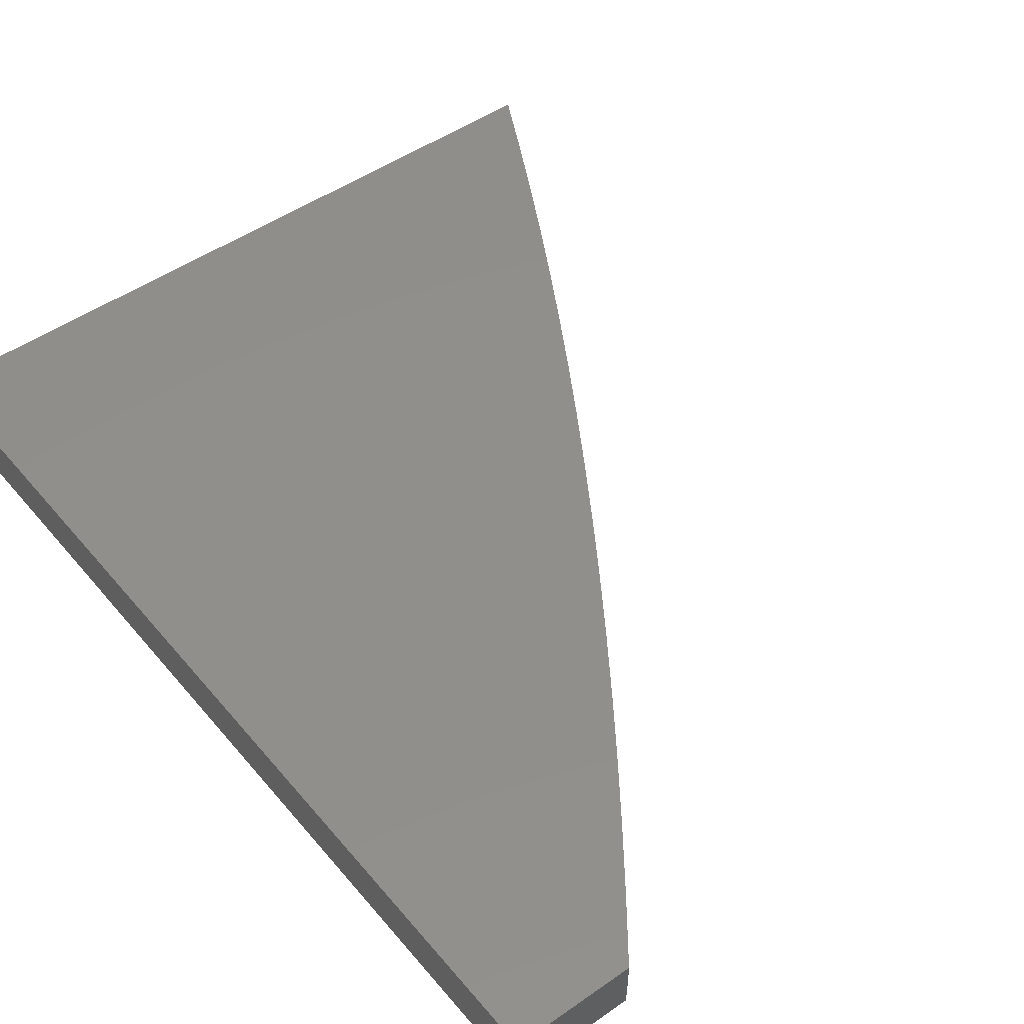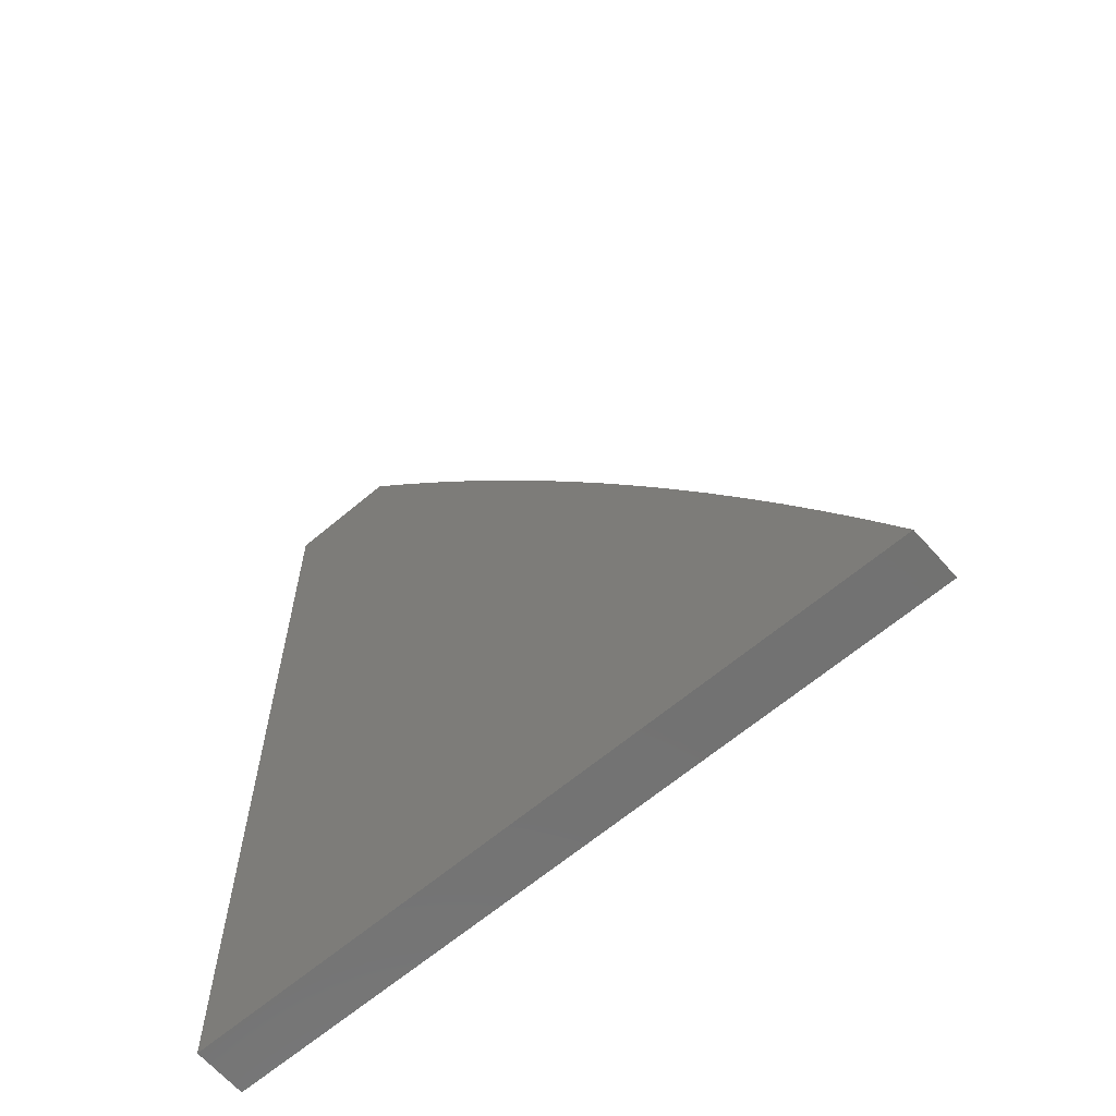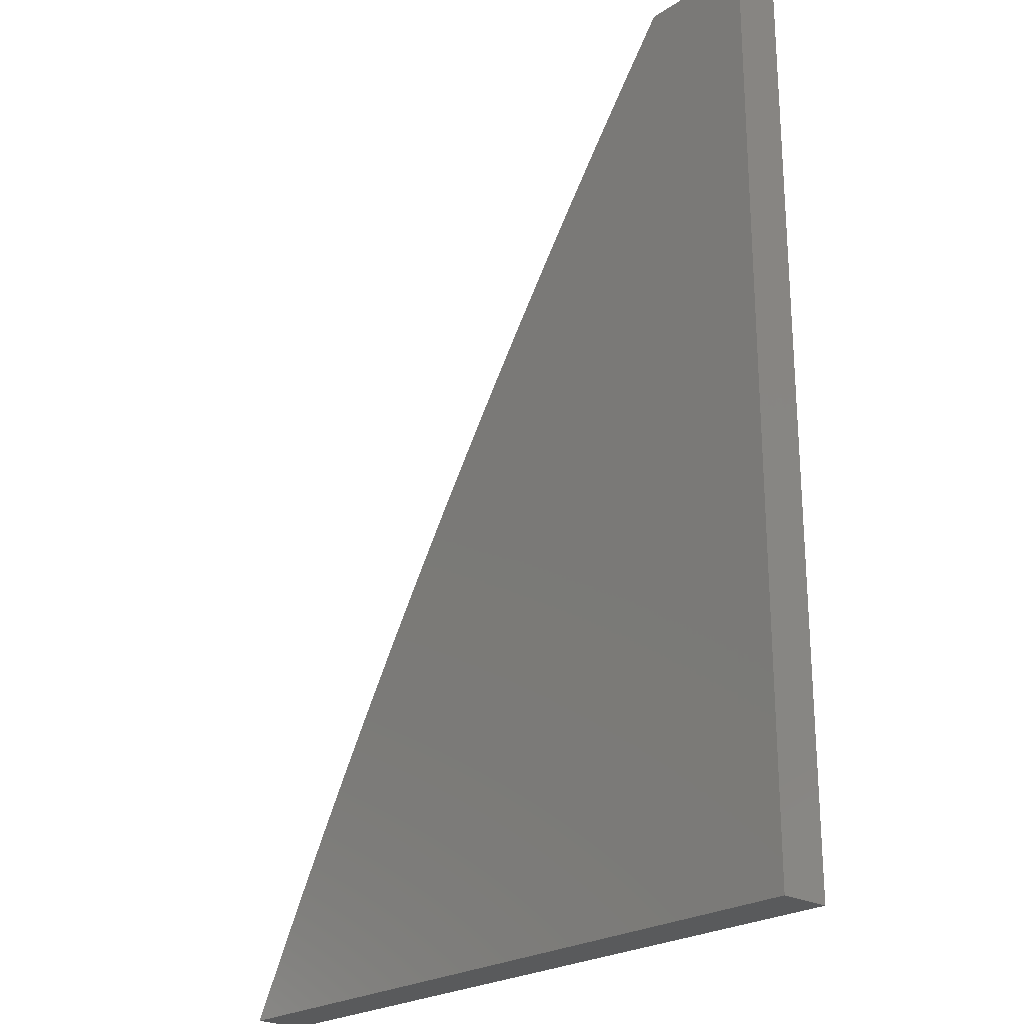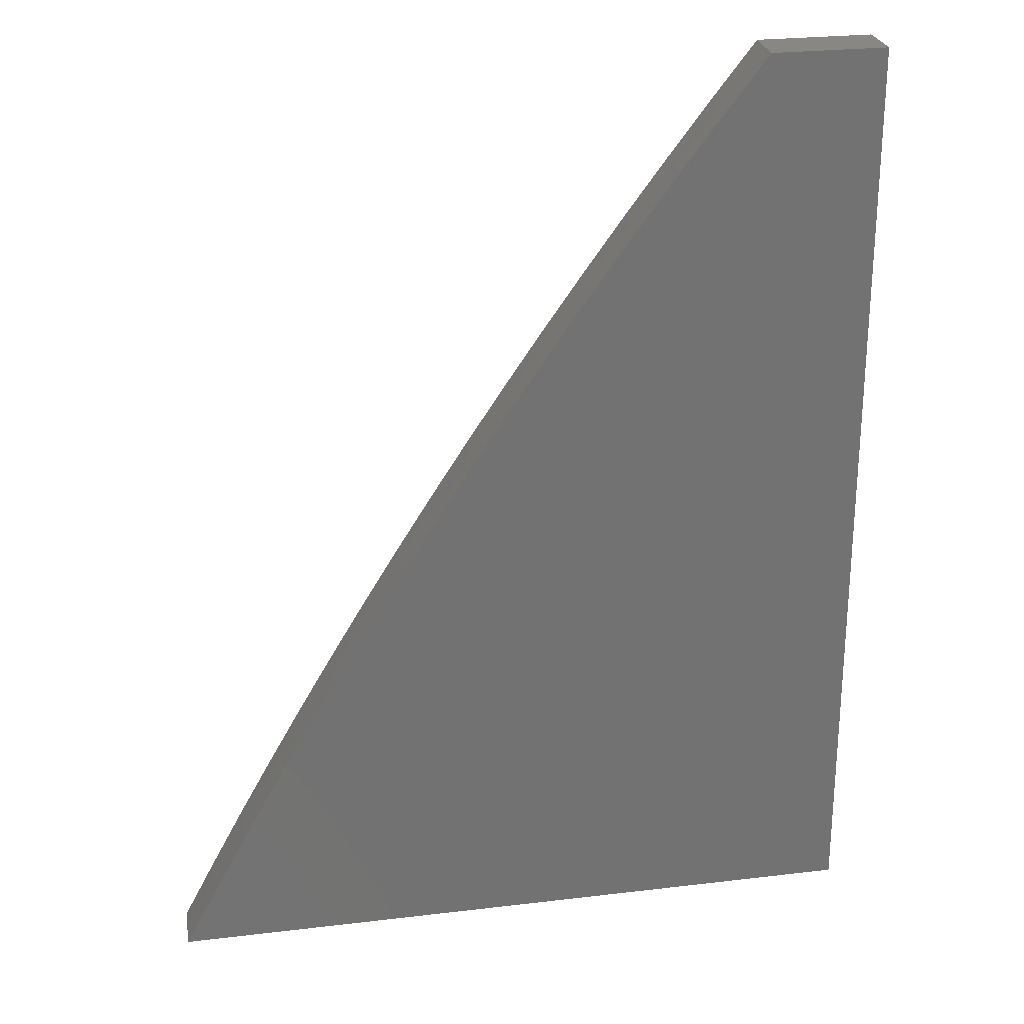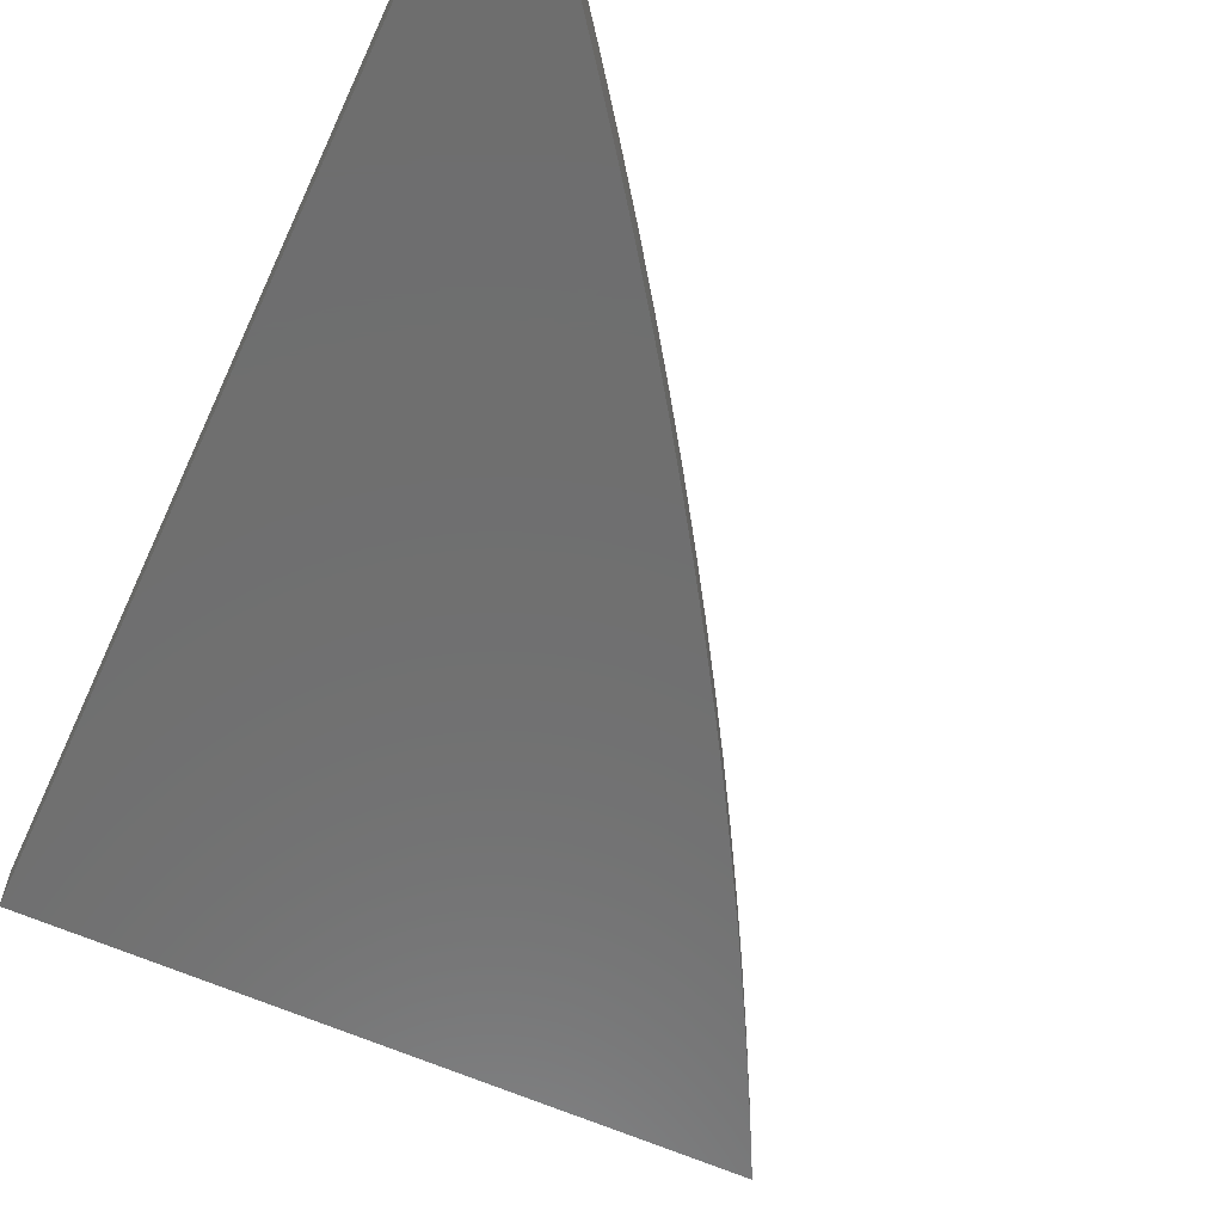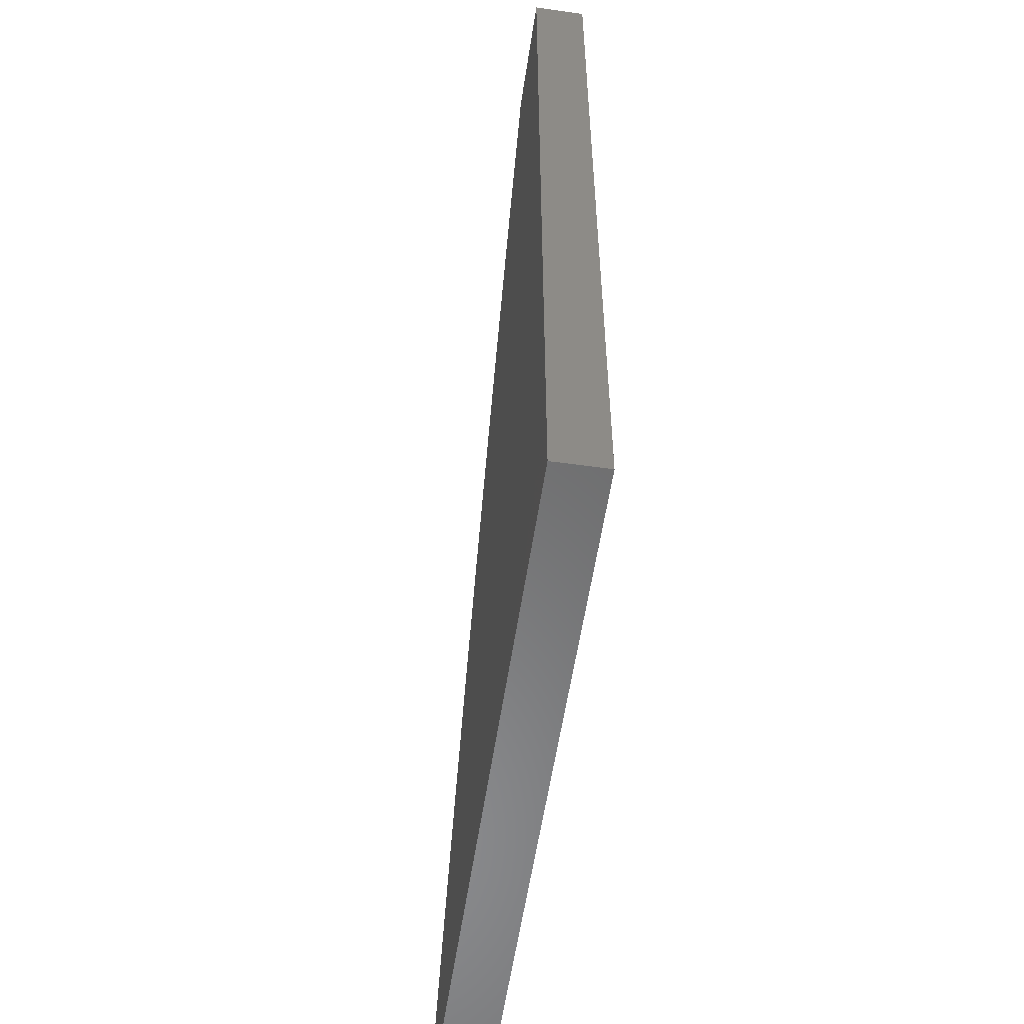
<metadata>
{"format":"stl","ext":"stl","renderer":"f3d","projection":"perspective","resolution":1024,"background":"white","views":[{"elev":48.7,"azim":-37.9,"up":"+Y"},{"elev":-63.9,"azim":40.5,"up":"+Z"},{"elev":-23.8,"azim":-132.6,"up":"+Z"},{"elev":25.7,"azim":169.2,"up":"+Z"},{"elev":-60.8,"azim":-24.9,"up":"+Y"},{"elev":-56.3,"azim":-98.4,"up":"+Z"}]}
</metadata>
<code>
# stl→obj: 55 verts, 106 faces
v 5.123 -8.945 4
v 5.123 -8.973 4
v 5.169 -8.945 3.941
v 5.169 -8.973 3.941
v 5.214 -8.945 3.882
v 5.214 -8.973 3.881
v 5.258 -8.945 3.822
v 5.258 -8.973 3.82
v 5.301 -8.945 3.761
v 5.302 -8.973 3.76
v 5.344 -8.945 3.7
v 5.345 -8.974 3.698
v 5.386 -8.945 3.639
v 5.387 -8.974 3.637
v 5.427 -8.945 3.577
v 5.428 -8.974 3.575
v 5.468 -8.945 3.515
v 5.469 -8.974 3.512
v 5.508 -8.945 3.452
v 5.509 -8.975 3.449
v 5.547 -8.945 3.389
v 5.548 -8.975 3.386
v 5.585 -8.945 3.325
v 5.586 -8.975 3.323
v 5.623 -8.945 3.261
v 5.624 -8.975 3.259
v 5.66 -8.945 3.196
v 5.661 -8.975 3.195
v 5.696 -8.945 3.131
v 5.696 -8.976 3.13
v 5.732 -8.945 3.066
v 5.732 -8.976 3.065
v 5.766 -8.973 3
v 5.765 -9 3
v 5.731 -9 3.066
v 5.695 -9 3.131
v 5.659 -9 3.196
v 5.622 -9 3.261
v 5.584 -9 3.325
v 5.546 -9 3.389
v 5.507 -9 3.452
v 5.467 -9 3.515
v 5.426 -9 3.577
v 5.385 -9 3.639
v 5.343 -9 3.7
v 5.3 -9 3.761
v 5.257 -9 3.822
v 5.213 -9 3.882
v 5.168 -9 3.941
v 5.122 -9 4
v 5.766 -8.945 3
v 5 -8.945 4
v 5 -8.945 3
v 5 -9 4
v 5 -9 3
f 1 2 3
f 3 2 4
f 3 4 5
f 5 4 6
f 5 6 7
f 7 6 8
f 7 8 9
f 9 8 10
f 9 10 11
f 11 10 12
f 11 12 13
f 13 12 14
f 13 14 15
f 15 14 16
f 15 16 17
f 17 16 18
f 17 18 19
f 19 18 20
f 19 20 21
f 21 20 22
f 21 22 23
f 23 22 24
f 23 24 25
f 25 24 26
f 25 26 27
f 27 26 28
f 27 28 29
f 29 28 30
f 29 30 31
f 31 30 32
f 31 32 33
f 33 32 34
f 34 32 35
f 35 32 30
f 35 30 36
f 36 30 28
f 36 28 37
f 37 28 26
f 37 26 38
f 38 26 24
f 38 24 39
f 39 24 22
f 39 22 40
f 40 22 20
f 40 20 41
f 41 20 18
f 41 18 42
f 42 18 16
f 42 16 43
f 43 16 14
f 43 14 44
f 44 14 12
f 44 12 45
f 45 12 10
f 45 10 46
f 46 10 8
f 46 8 47
f 47 8 6
f 47 6 48
f 48 6 4
f 48 4 49
f 49 4 2
f 49 2 50
f 33 51 31
f 1 3 52
f 52 3 5
f 52 5 53
f 53 5 7
f 53 7 9
f 9 11 53
f 53 11 13
f 53 13 15
f 15 17 53
f 53 17 19
f 53 19 21
f 21 23 53
f 53 23 25
f 53 25 27
f 27 29 53
f 53 29 31
f 53 31 51
f 50 2 54
f 54 2 52
f 52 2 1
f 52 53 54
f 54 53 55
f 51 33 53
f 53 33 55
f 55 33 34
f 34 35 55
f 55 35 36
f 55 36 37
f 37 38 55
f 55 38 39
f 55 39 40
f 40 41 55
f 55 41 42
f 55 42 43
f 43 44 55
f 55 44 45
f 55 45 46
f 46 47 55
f 55 47 48
f 55 48 54
f 54 48 49
f 54 49 50

</code>
